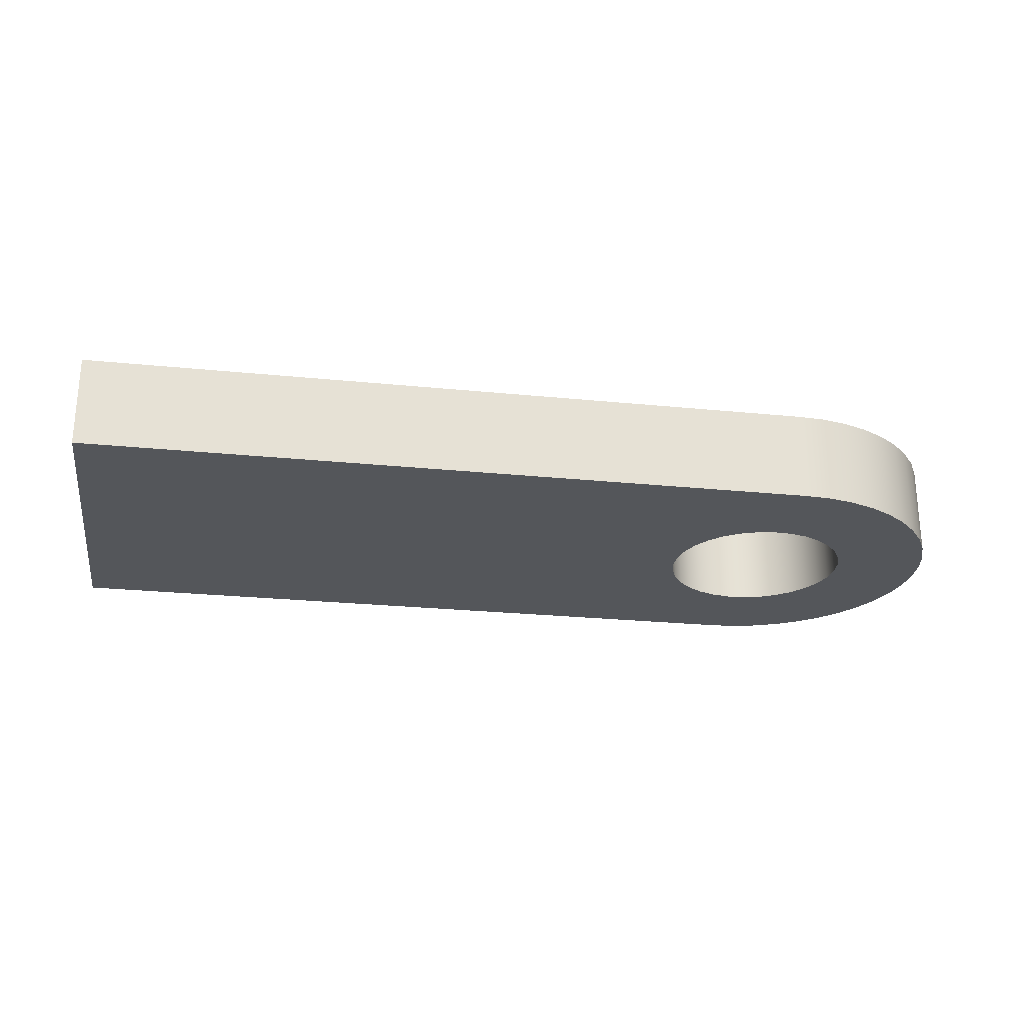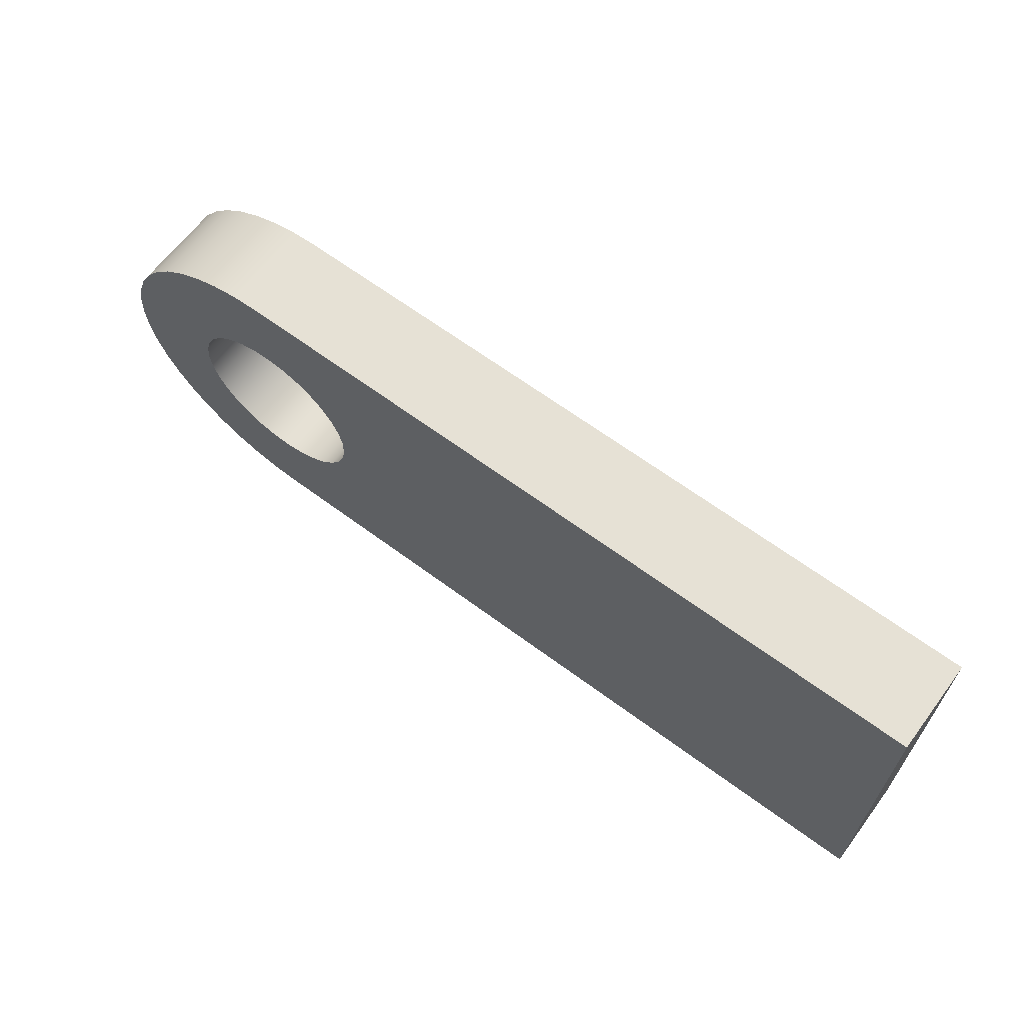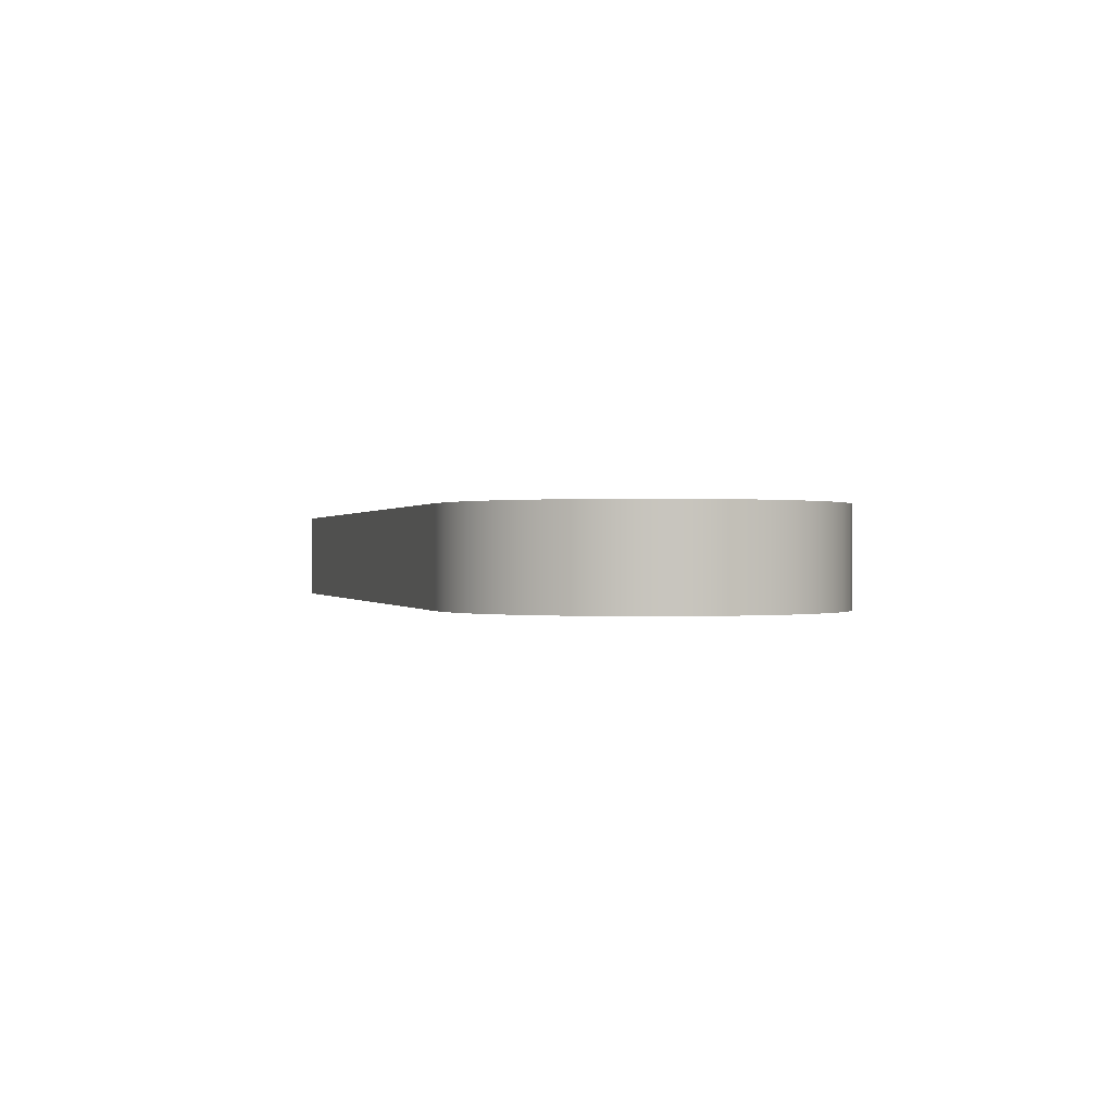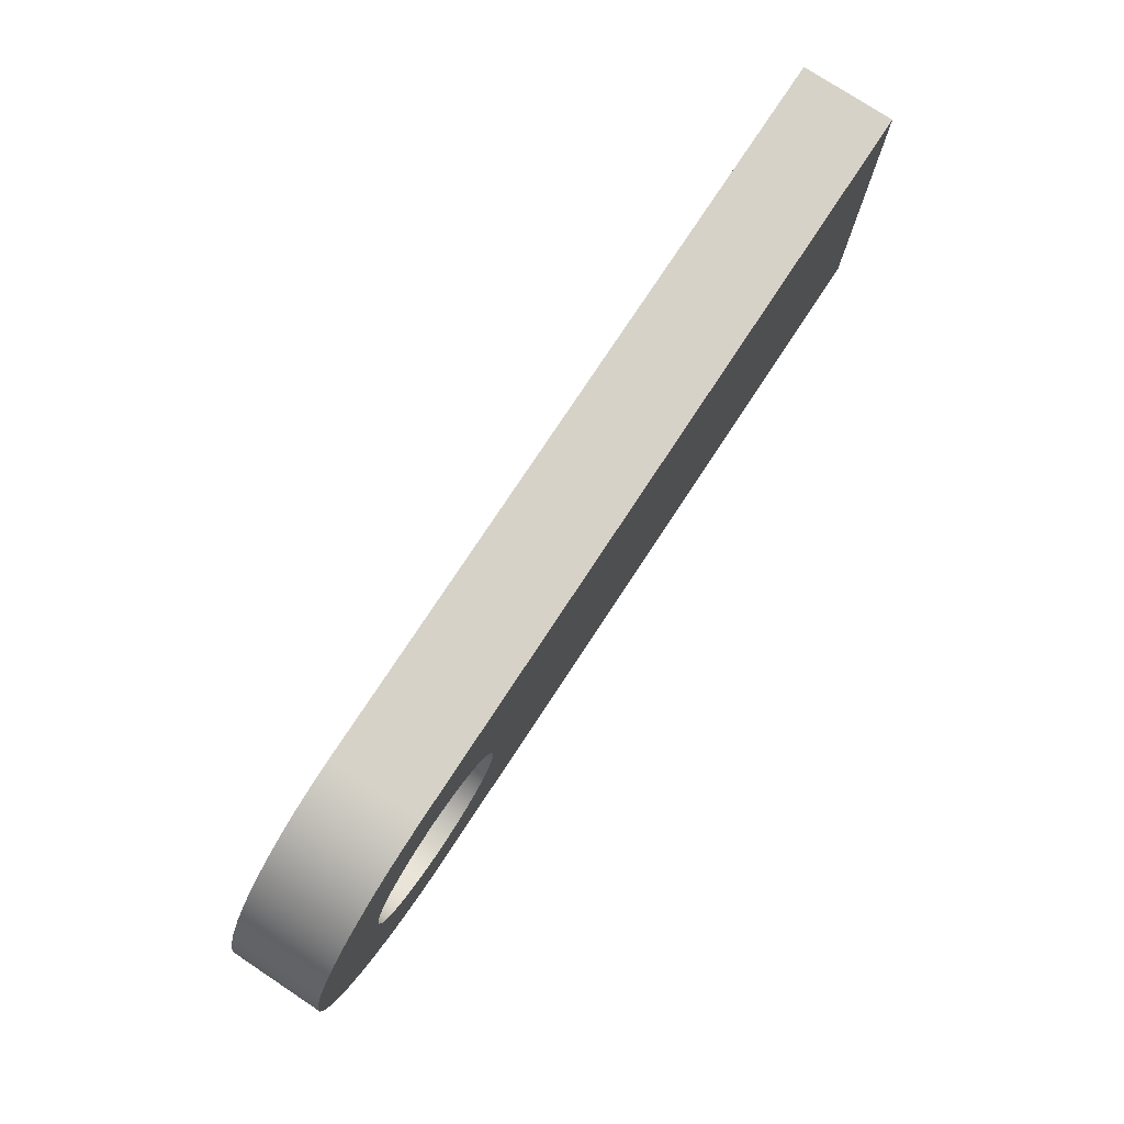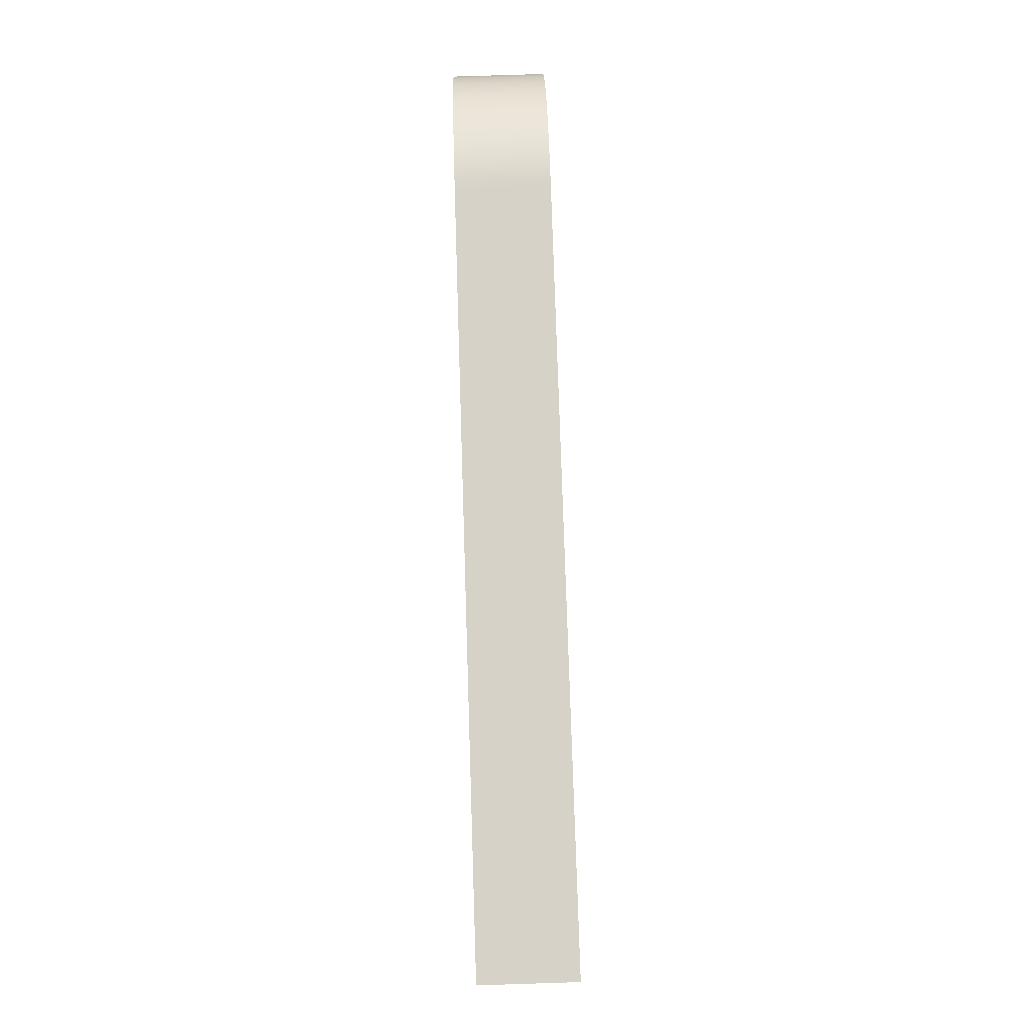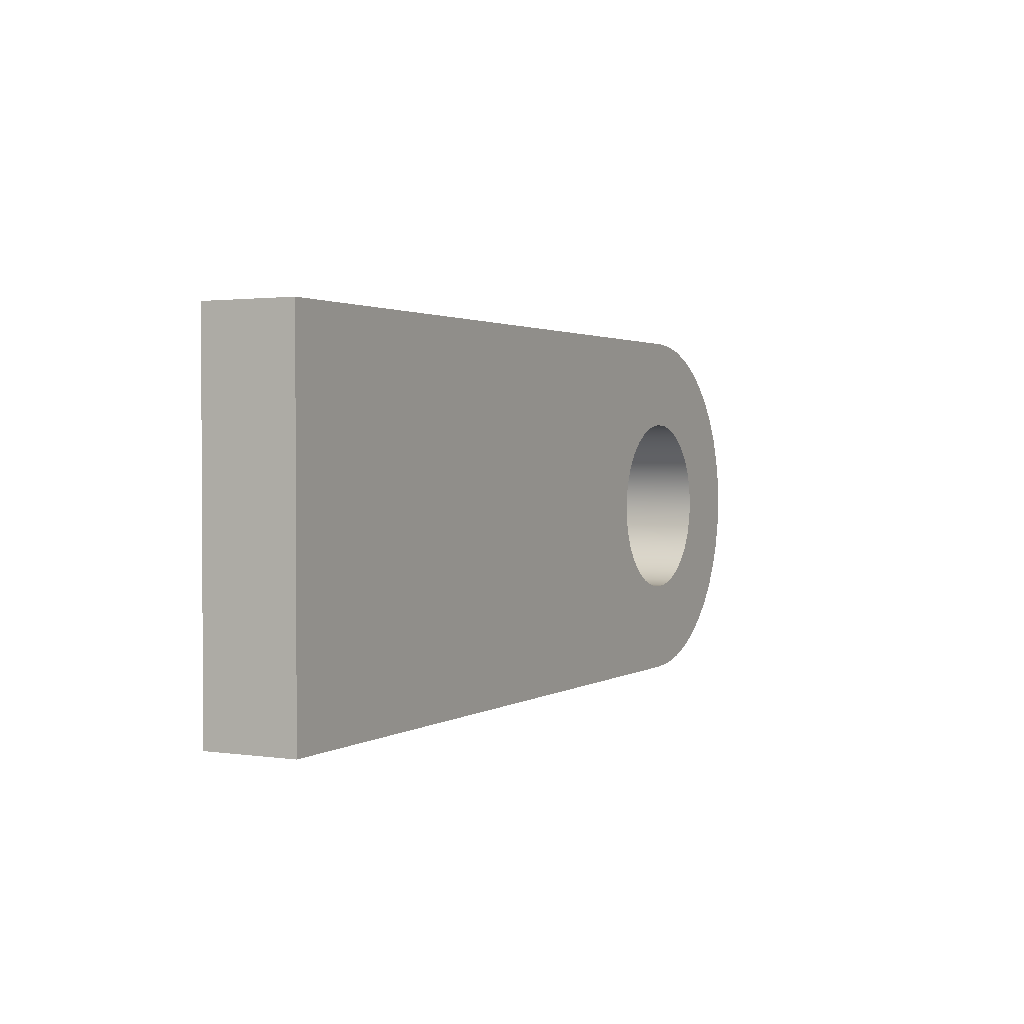
<metadata>
{"format":"obj","ext":"obj","renderer":"f3d","projection":"perspective","resolution":1024,"background":"white","views":[{"elev":-25.1,"azim":170.7,"up":"+Y"},{"elev":64.6,"azim":36.8,"up":"+Z"},{"elev":0.1,"azim":-105.5,"up":"+Y"},{"elev":77.4,"azim":-56.6,"up":"+Z"},{"elev":78.6,"azim":88.2,"up":"+Z"},{"elev":1.8,"azim":117.5,"up":"+Z"}]}
</metadata>
<code>
v -1.8 0.2 2.449e-17
v -1.796 0.2 0.04026
v -1.784 0.2 0.07887
v -1.764 0.2 0.1143
v -1.738 0.2 0.145
v -1.706 0.2 0.1697
v -1.669 0.2 0.1876
v -1.63 0.2 0.1977
v -1.59 0.2 0.1997
v -1.55 0.2 0.1936
v -1.512 0.2 0.1796
v -1.478 0.2 0.1582
v -1.448 0.2 0.1303
v -1.425 0.2 0.09706
v -1.409 0.2 0.05987
v -1.401 0.2 0.02023
v -1.401 0.2 -0.02023
v -1.409 0.2 -0.05987
v -1.425 0.2 -0.09706
v -1.448 0.2 -0.1303
v -1.478 0.2 -0.1582
v -1.512 0.2 -0.1796
v -1.55 0.2 -0.1936
v -1.59 0.2 -0.1997
v -1.63 0.2 -0.1977
v -1.669 0.2 -0.1876
v -1.706 0.2 -0.1697
v -1.738 0.2 -0.145
v -1.764 0.2 -0.1143
v -1.784 0.2 -0.07887
v -1.796 0.2 -0.04026
v -1.8 0 2.449e-17
v -1.796 0 -0.04026
v -1.784 0 -0.07887
v -1.764 0 -0.1143
v -1.738 0 -0.145
v -1.706 0 -0.1697
v -1.669 0 -0.1876
v -1.63 0 -0.1977
v -1.59 0 -0.1997
v -1.55 0 -0.1936
v -1.512 0 -0.1796
v -1.478 0 -0.1582
v -1.448 0 -0.1303
v -1.425 0 -0.09706
v -1.409 0 -0.05987
v -1.401 0 -0.02023
v -1.401 0 0.02023
v -1.409 0 0.05987
v -1.425 0 0.09706
v -1.448 0 0.1303
v -1.478 0 0.1582
v -1.512 0 0.1796
v -1.55 0 0.1936
v -1.59 0 0.1997
v -1.63 0 0.1977
v -1.669 0 0.1876
v -1.706 0 0.1697
v -1.738 0 0.145
v -1.764 0 0.1143
v -1.784 0 0.07887
v -1.796 0 0.04026
v -1.8 0.2 2.449e-17
v -1.8 0 2.449e-17
v 0 0 0.4
v 0 0 -0.4
v 0 0.2 -0.4
v 0 0.2 0.4
v -1.6 0 0.4
v 0 0 0.4
v 0 0.2 0.4
v -1.6 0.2 0.4
v -1.6 0 -0.4
v -1.657 0 -0.3959
v -1.713 0 -0.3838
v -1.766 0 -0.3639
v -1.816 0 -0.3365
v -1.862 0 -0.3023
v -1.902 0 -0.2619
v -1.937 0 -0.2163
v -1.964 0 -0.1662
v -1.984 0 -0.1127
v -1.996 0 -0.05693
v -2 0 -2.449e-17
v -1.996 0 0.05693
v -1.984 0 0.1127
v -1.964 0 0.1662
v -1.937 0 0.2163
v -1.902 0 0.2619
v -1.862 0 0.3023
v -1.816 0 0.3365
v -1.766 0 0.3639
v -1.713 0 0.3838
v -1.657 0 0.3959
v -1.6 0 0.4
v -1.6 0.2 0.4
v -1.657 0.2 0.3959
v -1.713 0.2 0.3838
v -1.766 0.2 0.3639
v -1.816 0.2 0.3365
v -1.862 0.2 0.3023
v -1.902 0.2 0.2619
v -1.937 0.2 0.2163
v -1.964 0.2 0.1662
v -1.984 0.2 0.1127
v -1.996 0.2 0.05693
v -2 0.2 -2.449e-17
v -1.996 0.2 -0.05693
v -1.984 0.2 -0.1127
v -1.964 0.2 -0.1662
v -1.937 0.2 -0.2163
v -1.902 0.2 -0.2619
v -1.862 0.2 -0.3023
v -1.816 0.2 -0.3365
v -1.766 0.2 -0.3639
v -1.713 0.2 -0.3838
v -1.657 0.2 -0.3959
v -1.6 0.2 -0.4
v 0 0 -0.4
v -1.6 0 -0.4
v -1.6 0.2 -0.4
v 0 0.2 -0.4
v -1.8 0.2 2.449e-17
v -1.796 0.2 -0.04026
v -1.784 0.2 -0.07887
v -1.764 0.2 -0.1143
v -1.738 0.2 -0.145
v -1.706 0.2 -0.1697
v -1.669 0.2 -0.1876
v -1.63 0.2 -0.1977
v -1.59 0.2 -0.1997
v -1.55 0.2 -0.1936
v -1.512 0.2 -0.1796
v -1.478 0.2 -0.1582
v -1.448 0.2 -0.1303
v -1.425 0.2 -0.09706
v -1.409 0.2 -0.05987
v -1.401 0.2 -0.02023
v -1.401 0.2 0.02023
v -1.409 0.2 0.05987
v -1.425 0.2 0.09706
v -1.448 0.2 0.1303
v -1.478 0.2 0.1582
v -1.512 0.2 0.1796
v -1.55 0.2 0.1936
v -1.59 0.2 0.1997
v -1.63 0.2 0.1977
v -1.669 0.2 0.1876
v -1.706 0.2 0.1697
v -1.738 0.2 0.145
v -1.764 0.2 0.1143
v -1.784 0.2 0.07887
v -1.796 0.2 0.04026
v 0 0.2 -0.4
v -1.6 0.2 -0.4
v -1.657 0.2 -0.3959
v -1.713 0.2 -0.3838
v -1.766 0.2 -0.3639
v -1.816 0.2 -0.3365
v -1.862 0.2 -0.3023
v -1.902 0.2 -0.2619
v -1.937 0.2 -0.2163
v -1.964 0.2 -0.1662
v -1.984 0.2 -0.1127
v -1.996 0.2 -0.05693
v -2 0.2 -2.449e-17
v -1.996 0.2 0.05693
v -1.984 0.2 0.1127
v -1.964 0.2 0.1662
v -1.937 0.2 0.2163
v -1.902 0.2 0.2619
v -1.862 0.2 0.3023
v -1.816 0.2 0.3365
v -1.766 0.2 0.3639
v -1.713 0.2 0.3838
v -1.657 0.2 0.3959
v -1.6 0.2 0.4
v 0 0.2 0.4
v -1.8 0 2.449e-17
v -1.796 0 0.04026
v -1.784 0 0.07887
v -1.764 0 0.1143
v -1.738 0 0.145
v -1.706 0 0.1697
v -1.669 0 0.1876
v -1.63 0 0.1977
v -1.59 0 0.1997
v -1.55 0 0.1936
v -1.512 0 0.1796
v -1.478 0 0.1582
v -1.448 0 0.1303
v -1.425 0 0.09706
v -1.409 0 0.05987
v -1.401 0 0.02023
v -1.401 0 -0.02023
v -1.409 0 -0.05987
v -1.425 0 -0.09706
v -1.448 0 -0.1303
v -1.478 0 -0.1582
v -1.512 0 -0.1796
v -1.55 0 -0.1936
v -1.59 0 -0.1997
v -1.63 0 -0.1977
v -1.669 0 -0.1876
v -1.706 0 -0.1697
v -1.738 0 -0.145
v -1.764 0 -0.1143
v -1.784 0 -0.07887
v -1.796 0 -0.04026
v -1.6 0 -0.4
v 0 0 -0.4
v 0 0 0.4
v -1.6 0 0.4
v -1.657 0 0.3959
v -1.713 0 0.3838
v -1.766 0 0.3639
v -1.816 0 0.3365
v -1.862 0 0.3023
v -1.902 0 0.2619
v -1.937 0 0.2163
v -1.964 0 0.1662
v -1.984 0 0.1127
v -1.996 0 0.05693
v -2 0 -2.449e-17
v -1.996 0 -0.05693
v -1.984 0 -0.1127
v -1.964 0 -0.1662
v -1.937 0 -0.2163
v -1.902 0 -0.2619
v -1.862 0 -0.3023
v -1.816 0 -0.3365
v -1.766 0 -0.3639
v -1.713 0 -0.3838
v -1.657 0 -0.3959
g e10d0bc8-e2a0-11ea-86b9-54bf646e7e1f
f 2 62 1
f 1 62 64
f 63 32 31
f 31 32 33
f 31 33 30
f 30 33 34
f 30 34 29
f 29 34 35
f 29 35 28
f 28 35 36
f 28 36 27
f 27 36 37
f 27 37 26
f 26 37 38
f 26 38 25
f 25 38 39
f 25 39 24
f 24 39 40
f 24 40 23
f 23 40 41
f 23 41 22
f 22 41 42
f 22 42 21
f 21 42 43
f 21 43 20
f 20 43 44
f 20 44 19
f 19 44 45
f 19 45 18
f 18 45 46
f 18 46 17
f 17 46 47
f 17 47 16
f 16 47 48
f 16 48 15
f 15 48 49
f 15 49 14
f 14 49 50
f 14 50 13
f 13 50 51
f 13 51 12
f 12 51 52
f 12 52 11
f 11 52 53
f 11 53 10
f 10 53 54
f 10 54 9
f 9 54 55
f 9 55 8
f 8 55 56
f 8 56 7
f 7 56 57
f 7 57 6
f 6 57 58
f 6 58 5
f 5 58 59
f 5 59 4
f 4 59 60
f 4 60 3
f 3 60 61
f 3 61 2
f 2 61 62
g e1123bba-e2a0-11ea-824d-54bf646e7e1f
f 65 66 68
f 68 66 67
g e11792e2-e2a0-11ea-b3b6-54bf646e7e1f
f 69 70 72
f 72 70 71
g e11d111c-e2a0-11ea-8389-54bf646e7e1f
f 118 73 117
f 117 73 74
f 117 74 116
f 116 74 75
f 116 75 115
f 115 75 76
f 115 76 114
f 114 76 77
f 114 77 113
f 113 77 78
f 113 78 112
f 112 78 79
f 112 79 111
f 111 79 80
f 111 80 110
f 110 80 81
f 110 81 109
f 109 81 82
f 109 82 108
f 108 82 83
f 108 83 107
f 107 83 84
f 107 84 106
f 106 84 85
f 106 85 105
f 105 85 86
f 105 86 104
f 104 86 87
f 104 87 103
f 103 87 88
f 103 88 102
f 102 88 89
f 102 89 101
f 101 89 90
f 101 90 100
f 100 90 91
f 100 91 99
f 99 91 92
f 99 92 98
f 98 92 93
f 98 93 97
f 97 93 94
f 97 94 96
f 96 94 95
g e12379b8-e2a0-11ea-b4bc-54bf646e7e1f
f 119 120 122
f 122 120 121
g e128f7e6-e2a0-11ea-aa50-54bf646e7e1f
f 124 165 123
f 123 165 166
f 123 166 167
f 165 124 164
f 164 124 125
f 164 125 163
f 163 125 126
f 163 126 162
f 162 126 127
f 162 127 161
f 161 127 128
f 161 128 160
f 160 128 129
f 160 129 159
f 159 129 158
f 158 129 130
f 158 130 157
f 157 130 156
f 156 130 131
f 156 131 155
f 155 131 132
f 155 132 133
f 133 134 155
f 155 134 135
f 155 135 154
f 154 135 136
f 154 136 137
f 137 138 154
f 154 138 178
f 178 138 139
f 178 139 140
f 140 141 178
f 178 141 142
f 178 142 177
f 177 142 143
f 177 143 144
f 144 145 177
f 177 145 146
f 177 146 176
f 176 146 147
f 176 147 175
f 175 147 174
f 174 147 148
f 174 148 173
f 173 148 172
f 172 148 149
f 172 149 171
f 171 149 150
f 171 150 170
f 170 150 151
f 170 151 169
f 169 151 152
f 169 152 168
f 168 152 153
f 168 153 167
f 167 153 123
g e12e9d14-e2a0-11ea-8fce-54bf646e7e1f
f 180 223 179
f 179 223 224
f 179 224 225
f 223 180 222
f 222 180 181
f 222 181 221
f 221 181 182
f 221 182 220
f 220 182 183
f 220 183 219
f 219 183 184
f 219 184 218
f 218 184 185
f 218 185 217
f 217 185 216
f 216 185 186
f 216 186 215
f 215 186 214
f 214 186 187
f 214 187 213
f 213 187 188
f 213 188 189
f 189 190 213
f 213 190 191
f 213 191 212
f 212 191 192
f 212 192 193
f 193 194 212
f 212 194 195
f 212 195 211
f 211 195 196
f 211 196 197
f 197 198 211
f 211 198 210
f 210 198 199
f 210 199 200
f 200 201 210
f 210 201 202
f 210 202 234
f 234 202 203
f 234 203 233
f 233 203 232
f 232 203 204
f 232 204 231
f 231 204 230
f 230 204 205
f 230 205 229
f 229 205 206
f 229 206 228
f 228 206 207
f 228 207 227
f 227 207 208
f 227 208 226
f 226 208 209
f 226 209 225
f 225 209 179

</code>
